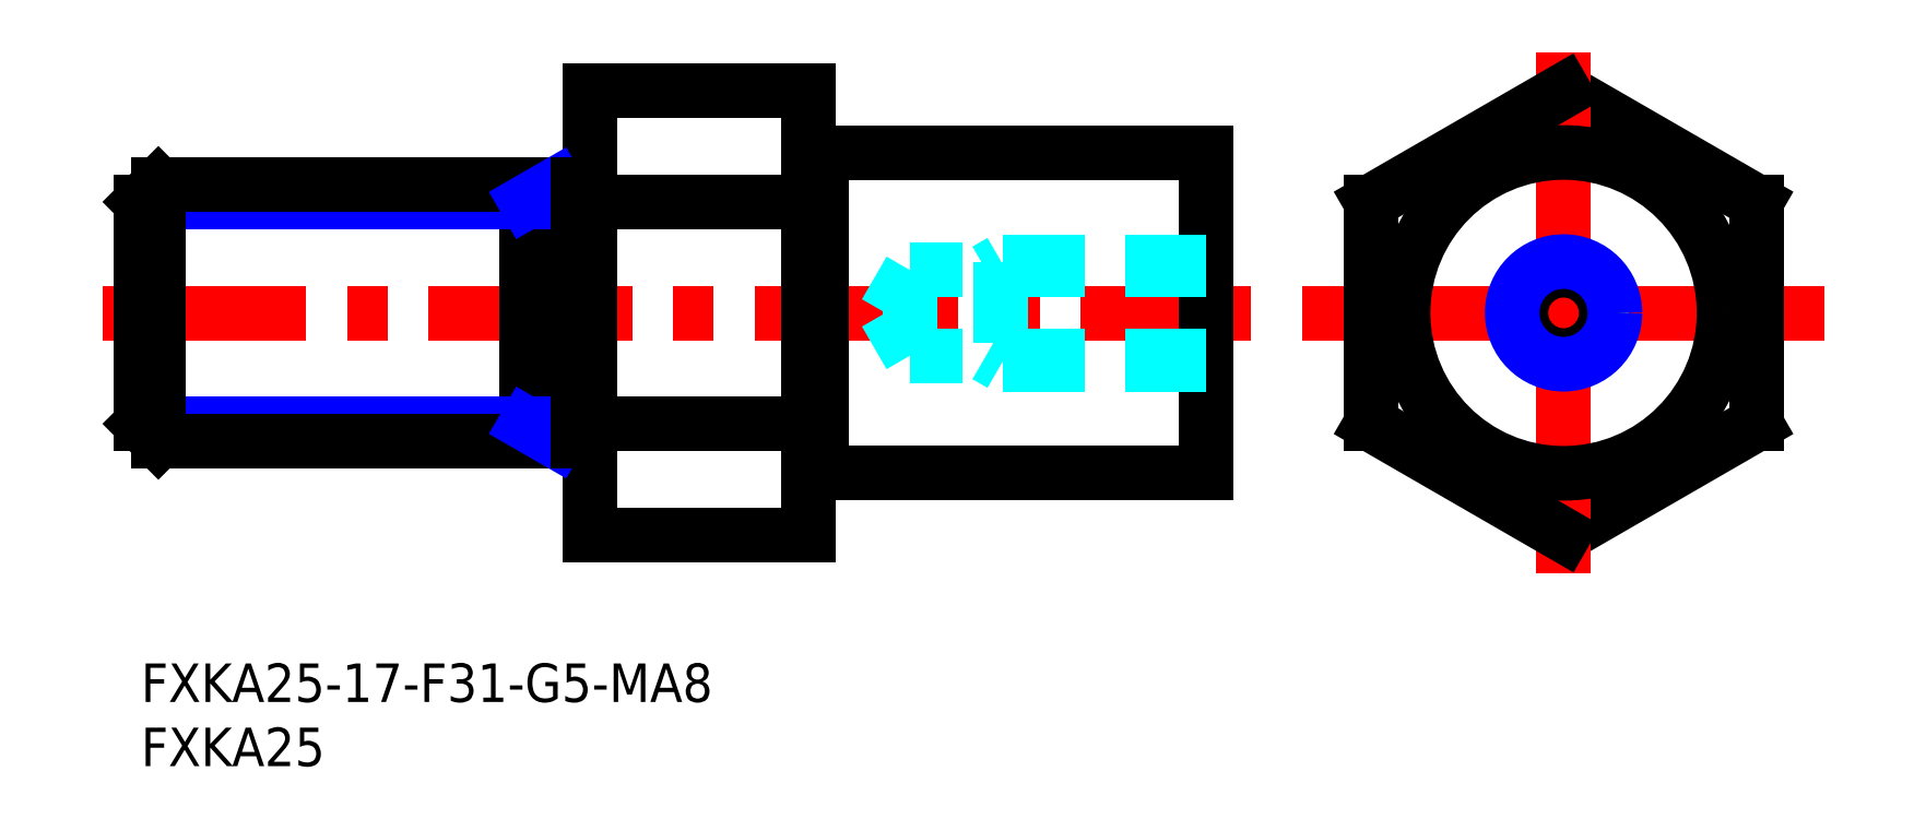
<metadata>
{"format":"dxf","ext":"dxf","renderer":"ezdxf+matplotlib","layout":"modelspace","background":"white","min_lineweight":24,"dpi":150}
</metadata>
<code>
0
SECTION
2
ENTITIES
0
LINE
8
MSM_CONTINUOUS
10
35
20
10
30
0
11
52
21
10
31
0
0
LINE
8
MSM_CONTINUOUS
10
125.8
20
35.98
30
0
11
110.8
21
44.64
31
0
0
LINE
8
MSM_CONTINUOUS
10
110.8
20
10
30
0
11
125.8
21
18.66
31
0
0
LINE
8
MSM_CENTER
10
90.49
20
27.32
30
0
11
131.1
21
27.32
31
0
0
LINE
8
MSM_CENTER
10
-3
20
27.32
30
0
11
86.42
21
27.32
31
0
0
LINE
8
MSM_CONTINUOUS
10
95.81
20
35.98
30
0
11
95.81
21
18.66
31
0
0
LINE
8
MSM_CENTER
10
110.8
20
47.64
30
0
11
110.8
21
7
31
0
0
LINE
8
MSM_CONTINUOUS
10
53
20
14.82
30
0
11
83
21
14.82
31
0
0
LINE
8
MSM_CONTINUOUS
10
35
20
44.64
30
0
11
35
21
10
31
0
0
LINE
8
MSM_CONTINUOUS
10
83
20
39.82
30
0
11
83
21
14.82
31
0
0
LINE
8
MSM_CONTINUOUS
10
95.81
20
18.66
30
0
11
110.8
21
10
31
0
0
LINE
8
MSM_CONTINUOUS
10
53
20
39.82
30
0
11
83
21
39.82
31
0
0
LINE
8
MSM_CONTINUOUS
10
110.8
20
44.64
30
0
11
95.81
21
35.98
31
0
0
LINE
8
MSM_CONTINUOUS
10
125.8
20
18.66
30
0
11
125.8
21
35.98
31
0
0
INSERT
8
MSM_CONTINUOUS
2
*U10
10
0
20
0
30
0
0
INSERT
8
MSM_CONTINUOUS
2
*U11
10
0
20
0
30
0
0
LINE
8
MSM_CONTINUOUS
10
35
20
44.64
30
0
11
52
21
44.64
31
0
0
LINE
8
MSM_CONTINUOUS
10
35
20
35.98
30
0
11
52
21
35.98
31
0
0
LINE
8
MSM_CONTINUOUS
10
35
20
18.66
30
0
11
52
21
18.66
31
0
0
LINE
8
MSM_CONTINUOUS
10
30
20
37.32
30
0
11
30
21
17.32
31
0
0
LINE
8
MSM_NARROW
10
30
20
18.67
30
0
11
1e-15
21
18.67
31
0
0
LINE
8
MSM_NARROW
10
30
20
35.97
30
0
11
1e-15
21
35.97
31
0
0
LINE
8
MSM_CONTINUOUS
10
34
20
37.32
30
0
11
1.353
21
37.32
31
0
0
LINE
8
MSM_CONTINUOUS
10
34
20
17.32
30
0
11
1.353
21
17.32
31
0
0
LINE
8
MSM_CONTINUOUS
10
1e-15
20
35.97
30
0
11
1e-15
21
18.67
31
0
0
LINE
8
MSM_CONTINUOUS
10
1e-15
20
18.67
30
0
11
1.353
21
17.32
31
0
0
LINE
8
MSM_CONTINUOUS
10
1.353
20
17.32
30
0
11
1.353
21
37.32
31
0
0
LINE
8
MSM_CONTINUOUS
10
1.353
20
37.32
30
0
11
1e-15
21
35.97
31
0
0
LINE
8
MSM_NARROW
10
32.34
20
37.32
30
0
11
30
21
35.97
31
0
0
LINE
8
MSM_NARROW
10
32.34
20
17.32
30
0
11
30
21
18.67
31
0
0
LINE
8
MSM_CONTINUOUS
10
34
20
37.32
30
0
11
34
21
17.32
31
0
0
LINE
8
MSM_CONTINUOUS
10
35
20
37.22
30
0
11
34
21
37.22
31
0
0
LINE
8
MSM_CONTINUOUS
10
35
20
17.42
30
0
11
34
21
17.42
31
0
0
LINE
8
MSM_CONTINUOUS
10
52
20
44.64
30
0
11
52
21
10
31
0
0
CIRCLE
8
MSM_CONTINUOUS
10
110.8
20
27.32
30
0
40
12.5
0
LINE
8
MSM_CONTINUOUS
10
53
20
39.82
30
0
11
53
21
14.82
31
0
0
LINE
8
MSM_CONTINUOUS
10
52
20
39.72
30
0
11
53
21
39.72
31
0
0
LINE
8
MSM_CONTINUOUS
10
52
20
14.92
30
0
11
53
21
14.92
31
0
0
CIRCLE
8
MSM_CONTINUOUS
10
110.8
20
27.32
30
0
40
3.324
0
CIRCLE
8
MSM_NARROW
10
110.8
20
27.32
30
0
40
4
0
LINE
8
MSM_DASHED
10
67
20
31.32
30
0
11
67
21
23.32
31
0
0
LINE
8
MSM_DASHED
10
59.92
20
30.64
30
0
11
59.92
21
24
31
0
0
LINE
8
MSM_DASHED
10
59.92
20
24
30
0
11
58
21
27.32
31
0
0
LINE
8
MSM_DASHED
10
83
20
30.64
30
0
11
59.92
21
30.64
31
0
0
LINE
8
MSM_DASHED
10
83
20
31.32
30
0
11
67
21
31.32
31
0
0
LINE
8
MSM_DASHED
10
67
20
31.32
30
0
11
65.83
21
30.64
31
0
0
LINE
8
MSM_DASHED
10
59.92
20
30.64
30
0
11
58
21
27.32
31
0
0
LINE
8
MSM_DASHED
10
83
20
23.32
30
0
11
67
21
23.32
31
0
0
LINE
8
MSM_DASHED
10
83
20
24
30
0
11
59.92
21
24
31
0
0
LINE
8
MSM_DASHED
10
67
20
23.32
30
0
11
65.83
21
24
31
0
0
ENDSEC
0
EOF

</code>
